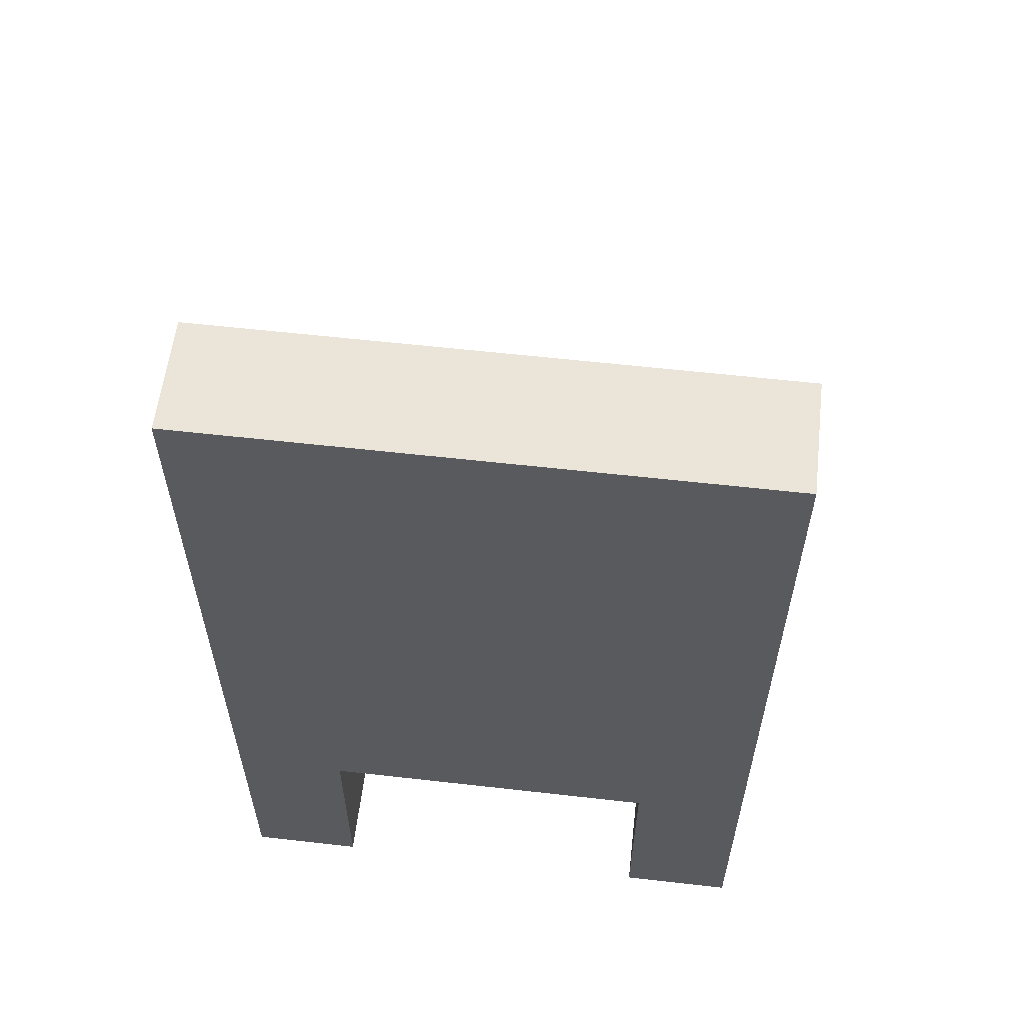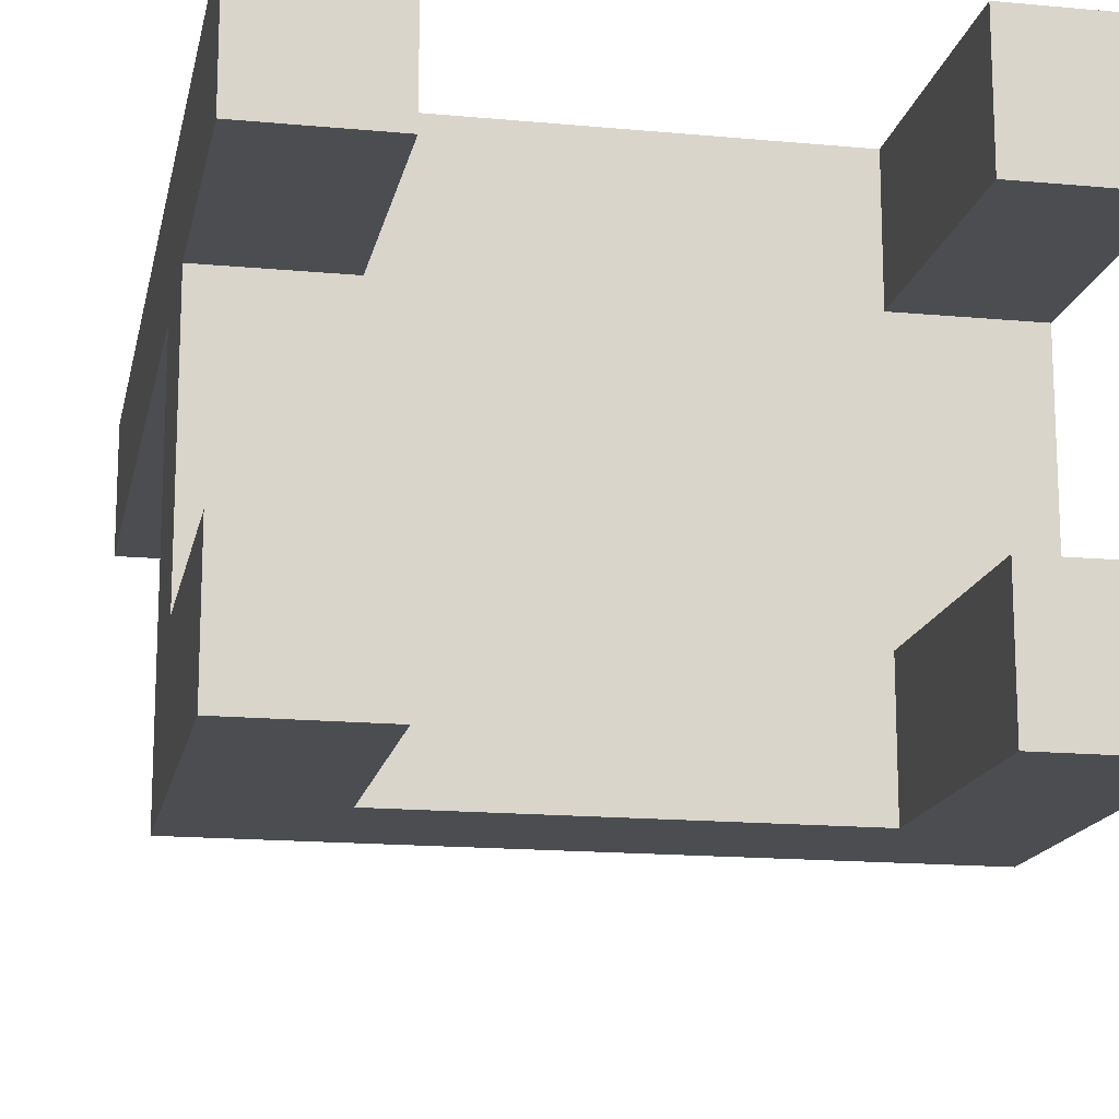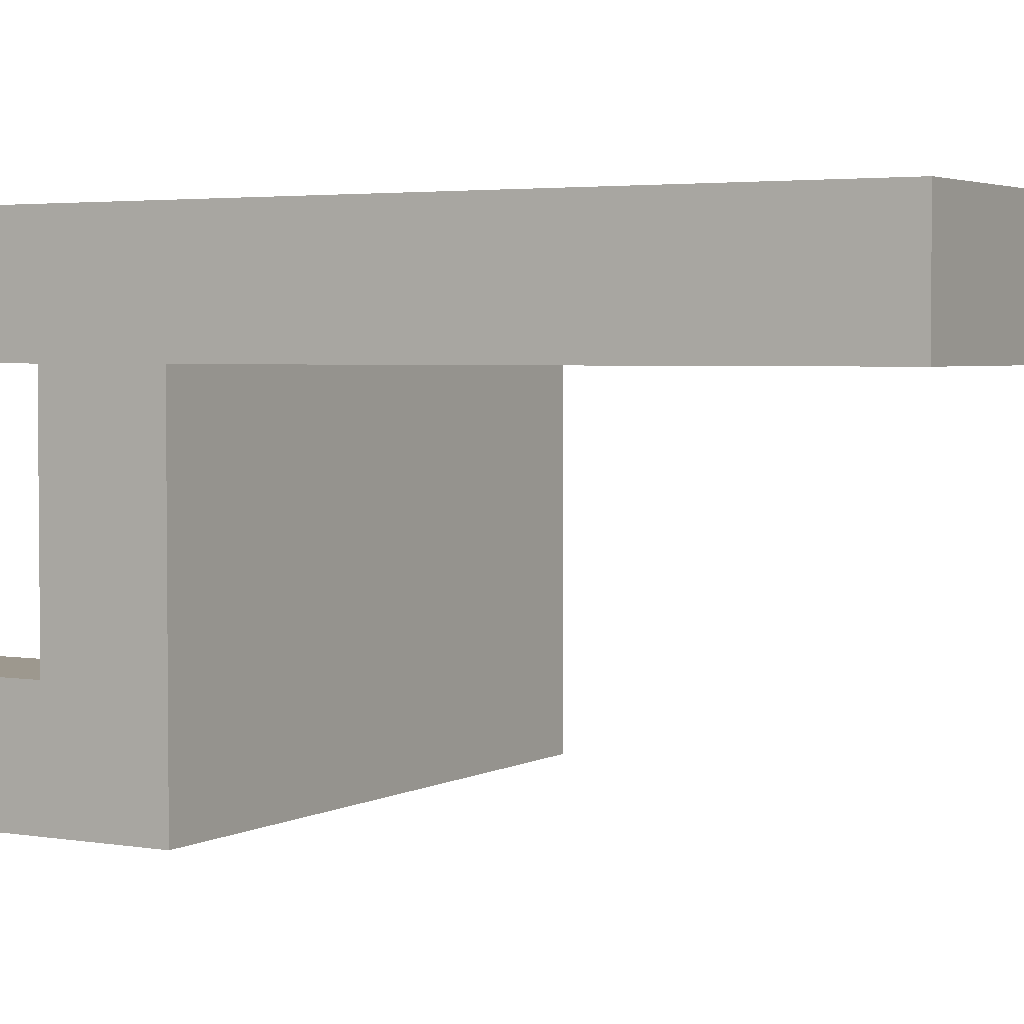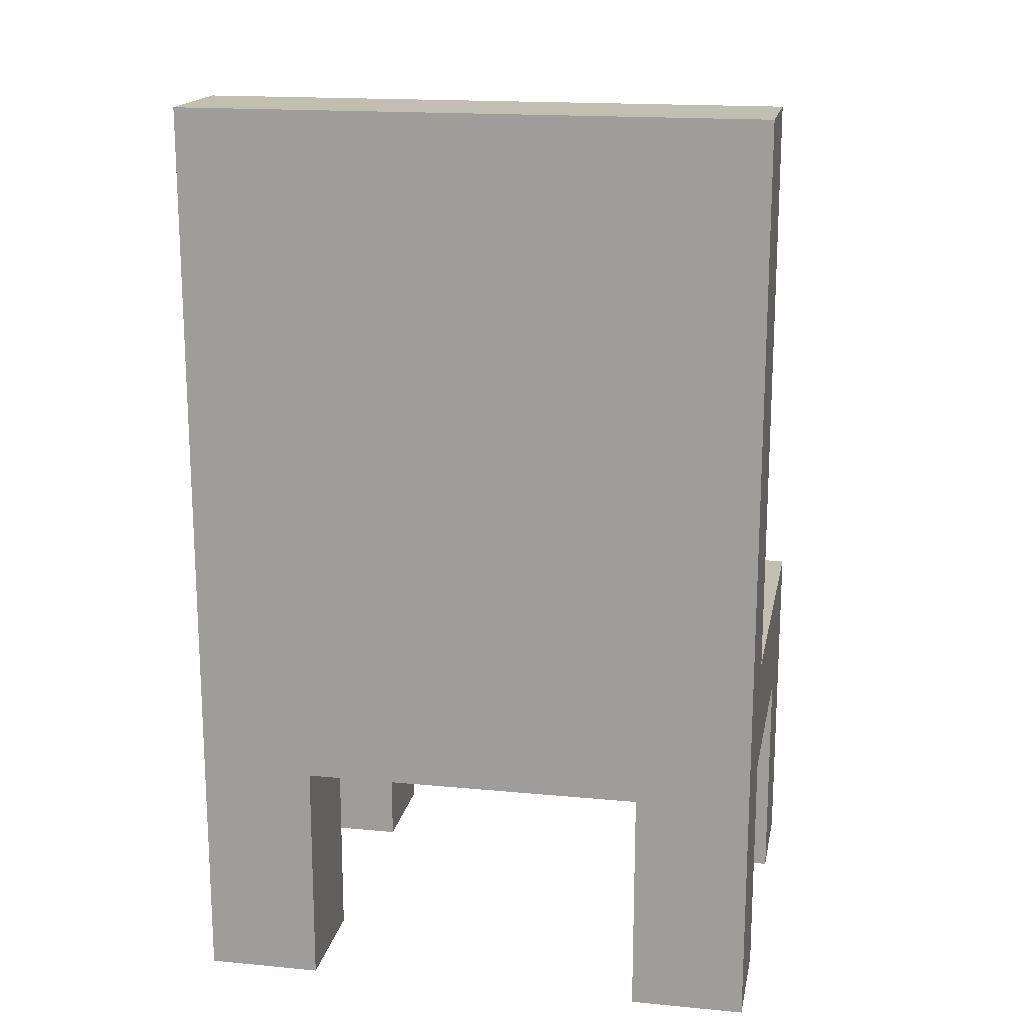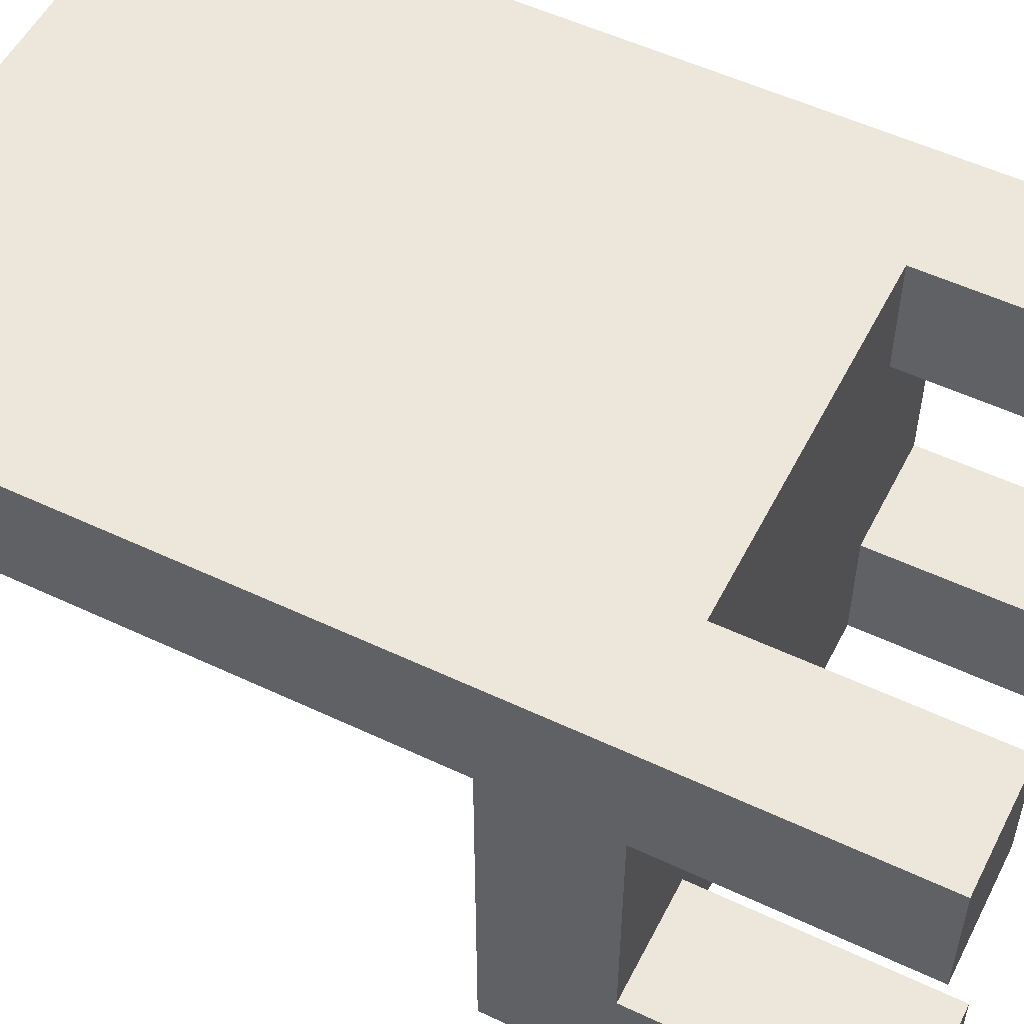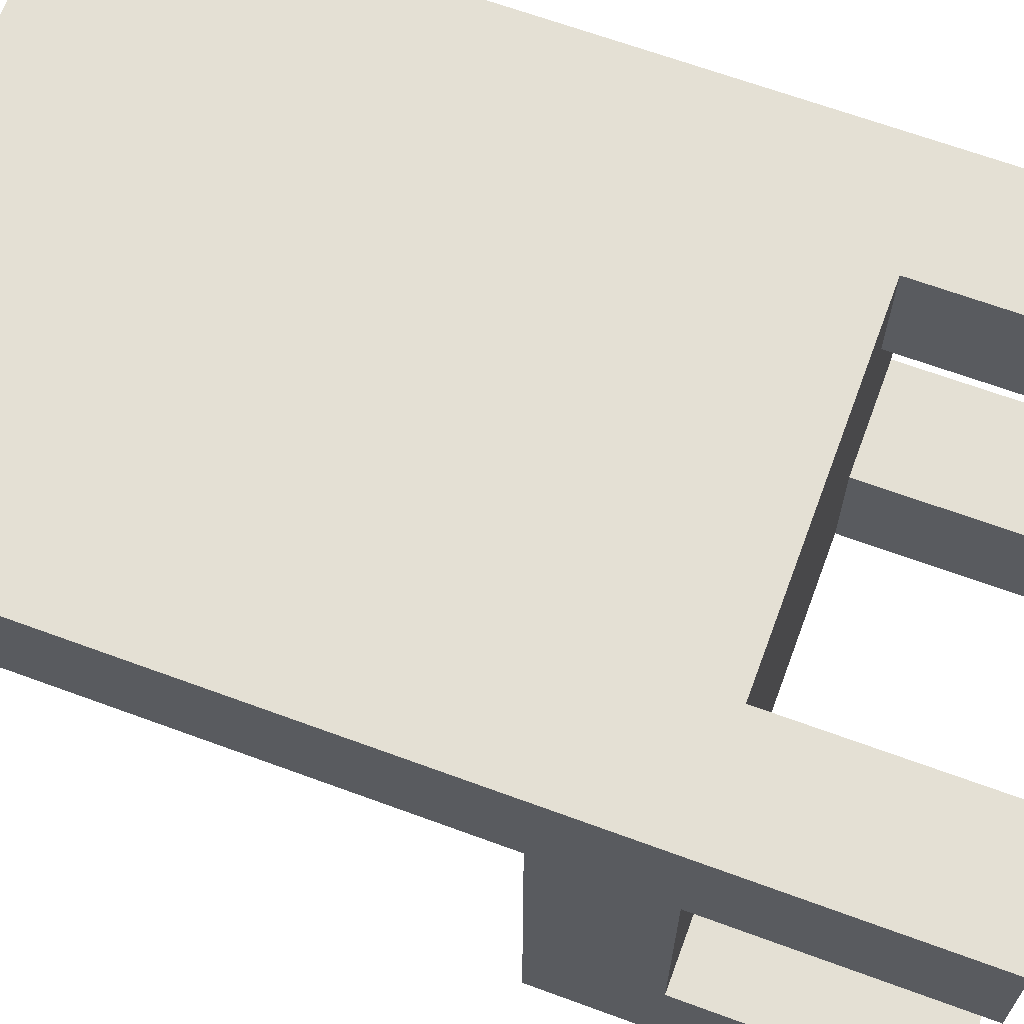
<metadata>
{"format":"obj","ext":"obj","renderer":"f3d","projection":"perspective","resolution":1024,"background":"white","views":[{"elev":58.7,"azim":6.7,"up":"+Y"},{"elev":-15.8,"azim":-11.1,"up":"+Z"},{"elev":3.2,"azim":120.1,"up":"+Z"},{"elev":17.1,"azim":10.8,"up":"+Y"},{"elev":53.7,"azim":-63.3,"up":"+Z"},{"elev":66.1,"azim":-69.7,"up":"+Z"}]}
</metadata>
<code>
o Silla
v -34.9 1.4 37.1
v -34.9 1.4 37.2
v -34.9 1.4 37.4
v -34.9 1.4 37.5
v -34.9 1.6 37.2
v -34.9 1.6 37.4
v -34.9 1.7 37.1
v -34.9 1.7 37.4
v -34.9 2.2 37.4
v -34.9 2.2 37.5
v -35.3 1.4 37.1
v -35.3 1.4 37.2
v -35.3 1.4 37.4
v -35.3 1.4 37.5
v -35.3 1.6 37.1
v -35.3 1.6 37.2
v -35.3 1.6 37.4
v -35.3 1.6 37.5
v -35 1.4 37.1
v -35 1.4 37.2
v -35 1.4 37.4
v -35 1.4 37.5
v -35 1.6 37.1
v -35 1.6 37.2
v -35 1.6 37.4
v -35 1.6 37.5
v -35.4 1.4 37.1
v -35.4 1.4 37.2
v -35.4 1.4 37.4
v -35.4 1.4 37.5
v -35.4 1.6 37.2
v -35.4 1.6 37.4
v -35.4 1.7 37.1
v -35.4 1.7 37.4
v -35.4 2.2 37.4
v -35.4 2.2 37.5
v -34.9 1.4 37.1
v -34.9 1.7 37.1
v -35 1.4 37.1
v -35 1.6 37.1
v -35.3 1.4 37.1
v -35.3 1.6 37.1
v -35.4 1.4 37.1
v -35.4 1.7 37.1
v -34.9 1.4 37.4
v -34.9 1.6 37.4
v -34.9 1.7 37.4
v -34.9 2.2 37.4
v -35 1.4 37.4
v -35 1.6 37.4
v -35.3 1.4 37.4
v -35.3 1.6 37.4
v -35.4 1.4 37.4
v -35.4 1.6 37.4
v -35.4 1.7 37.4
v -35.4 2.2 37.4
v -34.9 1.4 37.2
v -34.9 1.6 37.2
v -35 1.4 37.2
v -35 1.6 37.2
v -35.3 1.4 37.2
v -35.3 1.6 37.2
v -35.4 1.4 37.2
v -35.4 1.6 37.2
v -34.9 1.4 37.5
v -34.9 2.2 37.5
v -35 1.4 37.5
v -35 1.6 37.5
v -35.3 1.4 37.5
v -35.3 1.6 37.5
v -35.4 1.4 37.5
v -35.4 2.2 37.5
v -34.9 1.4 37.1
v -35 1.4 37.1
v -35.3 1.4 37.1
v -35.4 1.4 37.1
v -34.9 1.4 37.2
v -35 1.4 37.2
v -35.3 1.4 37.2
v -35.4 1.4 37.2
v -34.9 1.4 37.4
v -35 1.4 37.4
v -35.3 1.4 37.4
v -35.4 1.4 37.4
v -34.9 1.4 37.5
v -35 1.4 37.5
v -35.3 1.4 37.5
v -35.4 1.4 37.5
v -35 1.6 37.1
v -35.3 1.6 37.1
v -34.9 1.6 37.2
v -35 1.6 37.2
v -35.3 1.6 37.2
v -35.4 1.6 37.2
v -34.9 1.6 37.4
v -35 1.6 37.4
v -35.3 1.6 37.4
v -35.4 1.6 37.4
v -35 1.6 37.5
v -35.3 1.6 37.5
v -34.9 1.7 37.1
v -35.4 1.7 37.1
v -34.9 1.7 37.4
v -35.4 1.7 37.4
v -34.9 2.2 37.4
v -35.4 2.2 37.4
v -34.9 2.2 37.5
v -35.4 2.2 37.5
f 5 2 1
f 6 4 3
f 7 5 1
f 7 6 5
f 8 4 6
f 8 6 7
f 9 4 8
f 10 4 9
f 15 12 11
f 16 12 15
f 17 14 13
f 18 14 17
f 19 20 23
f 23 20 24
f 21 22 25
f 25 22 26
f 27 28 31
f 29 30 32
f 27 31 33
f 31 32 33
f 32 30 34
f 33 32 34
f 34 30 35
f 35 30 36
f 39 38 37
f 40 38 39
f 42 38 40
f 43 42 41
f 44 38 42
f 44 42 43
f 49 46 45
f 50 46 49
f 53 52 51
f 54 52 53
f 55 48 47
f 56 48 55
f 57 58 59
f 59 58 60
f 61 62 63
f 63 62 64
f 65 66 67
f 67 66 68
f 68 66 70
f 69 70 71
f 70 66 72
f 71 70 72
f 77 74 73
f 78 74 77
f 79 76 75
f 80 76 79
f 85 82 81
f 86 82 85
f 87 84 83
f 88 84 87
f 92 90 89
f 93 90 92
f 95 92 91
f 95 94 93
f 95 93 92
f 96 94 95
f 97 94 96
f 98 94 97
f 99 97 96
f 100 97 99
f 101 102 103
f 103 102 104
f 105 106 107
f 107 106 108

</code>
